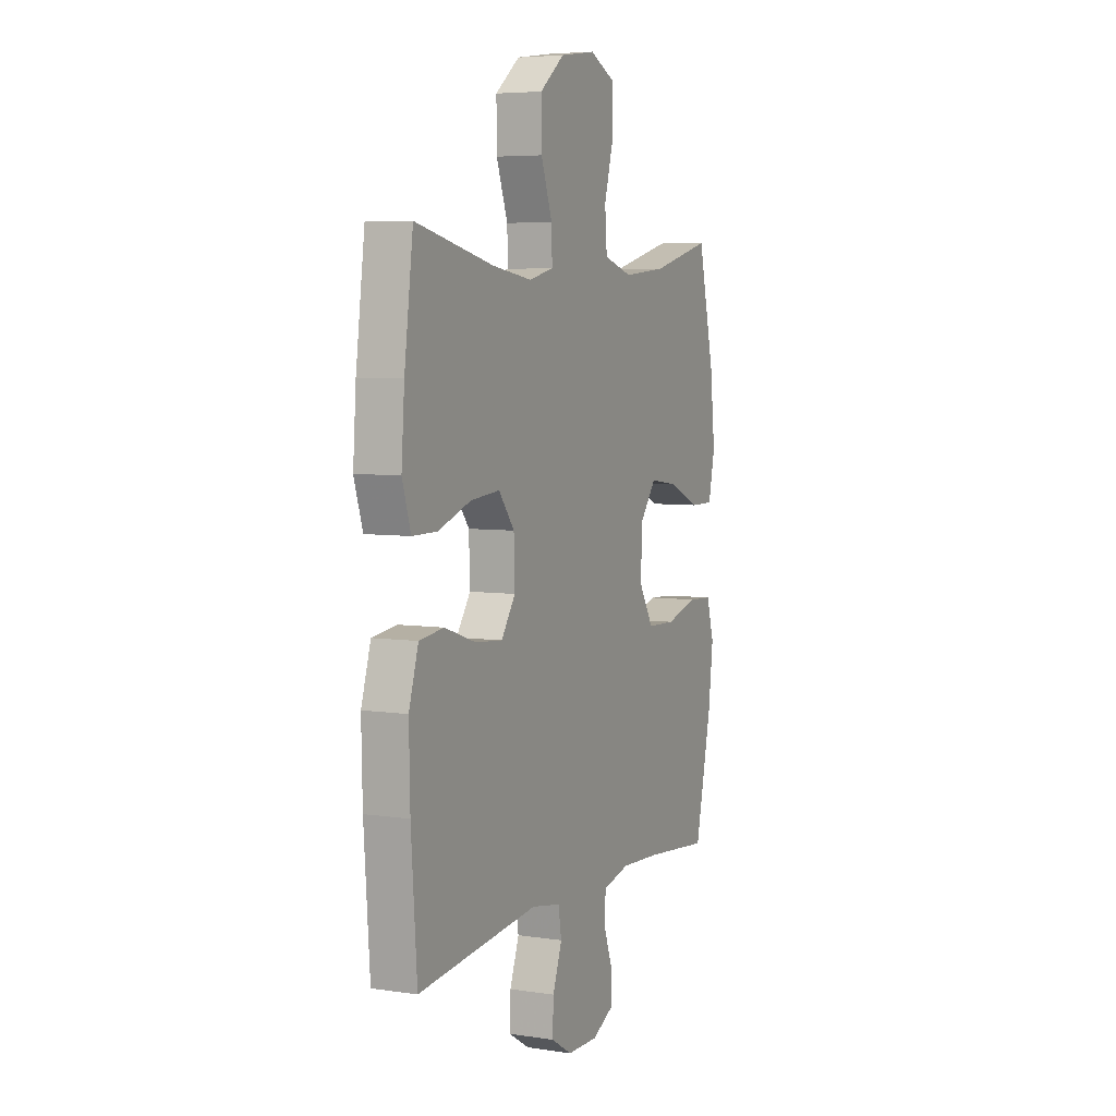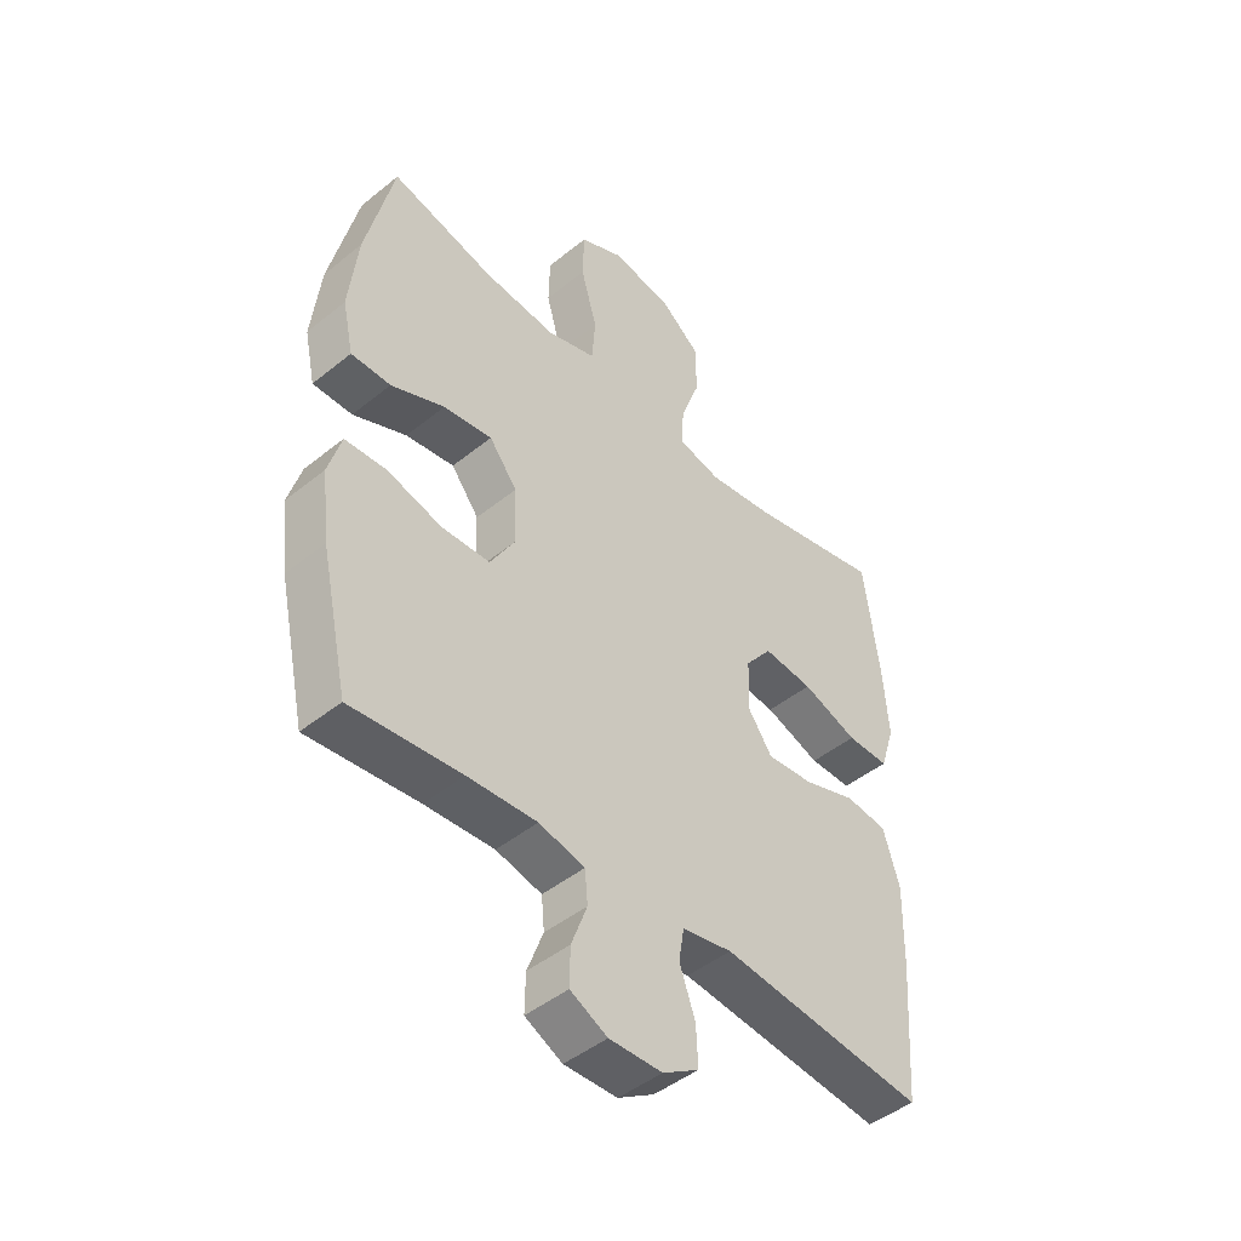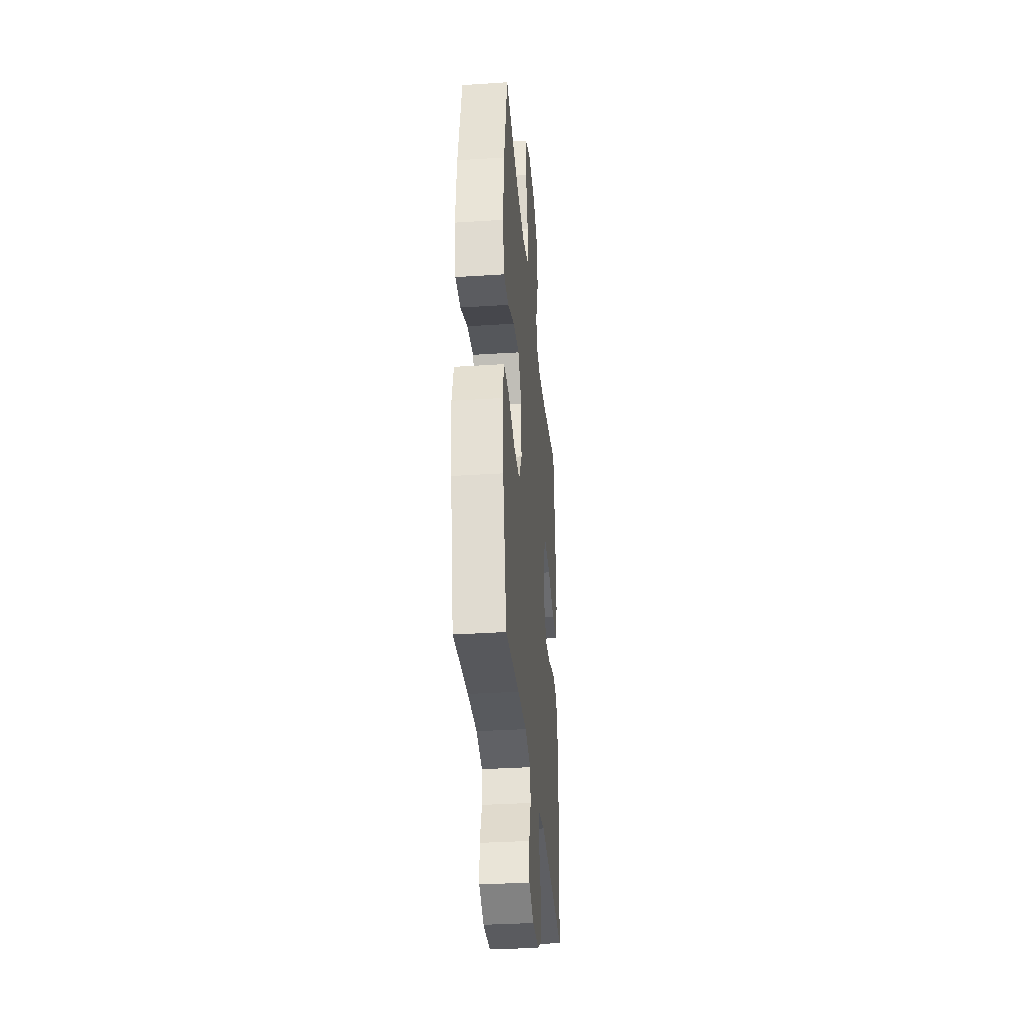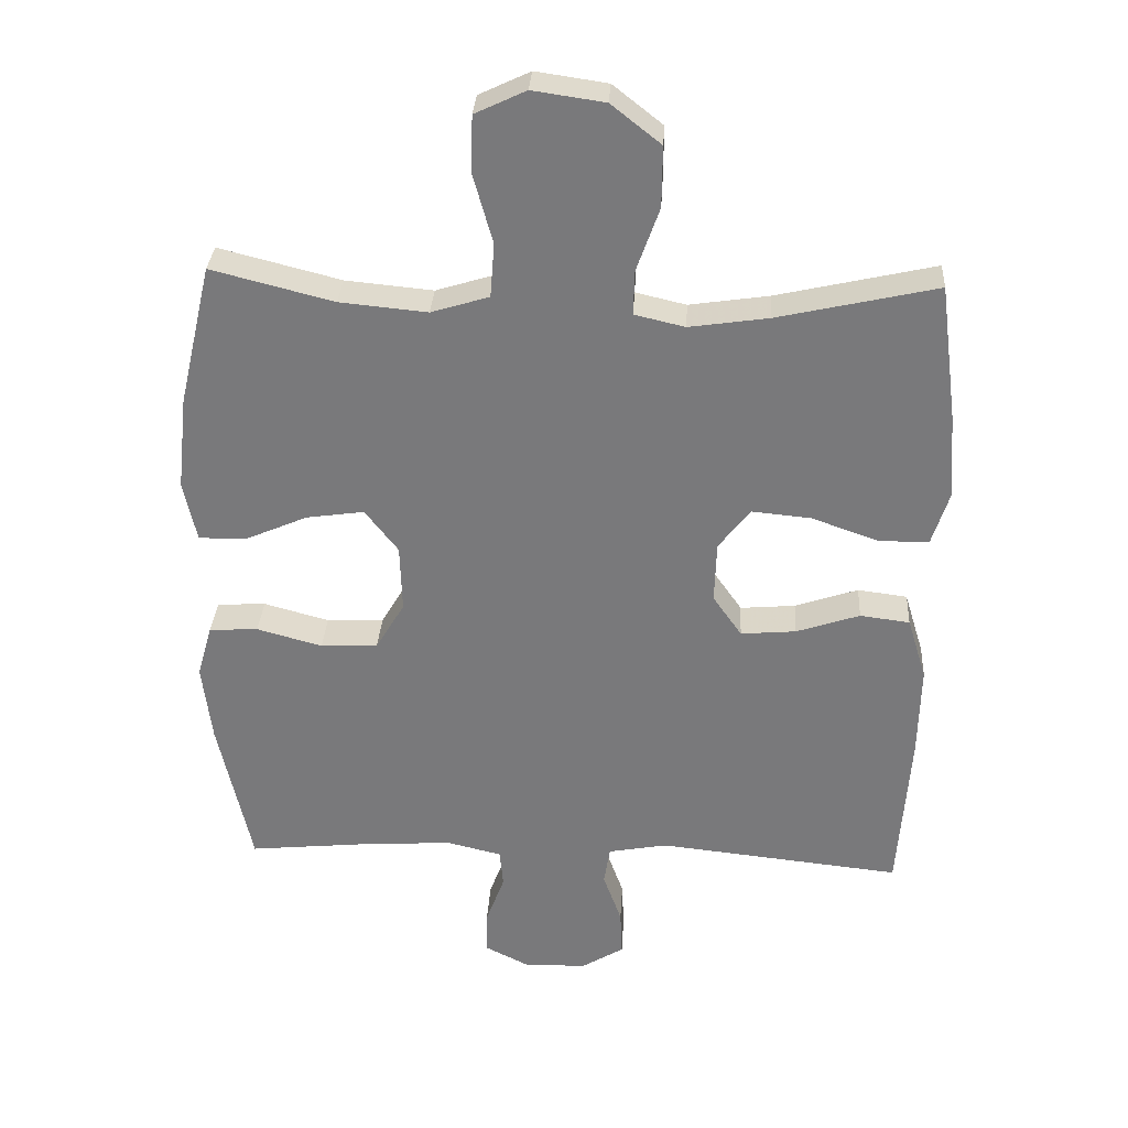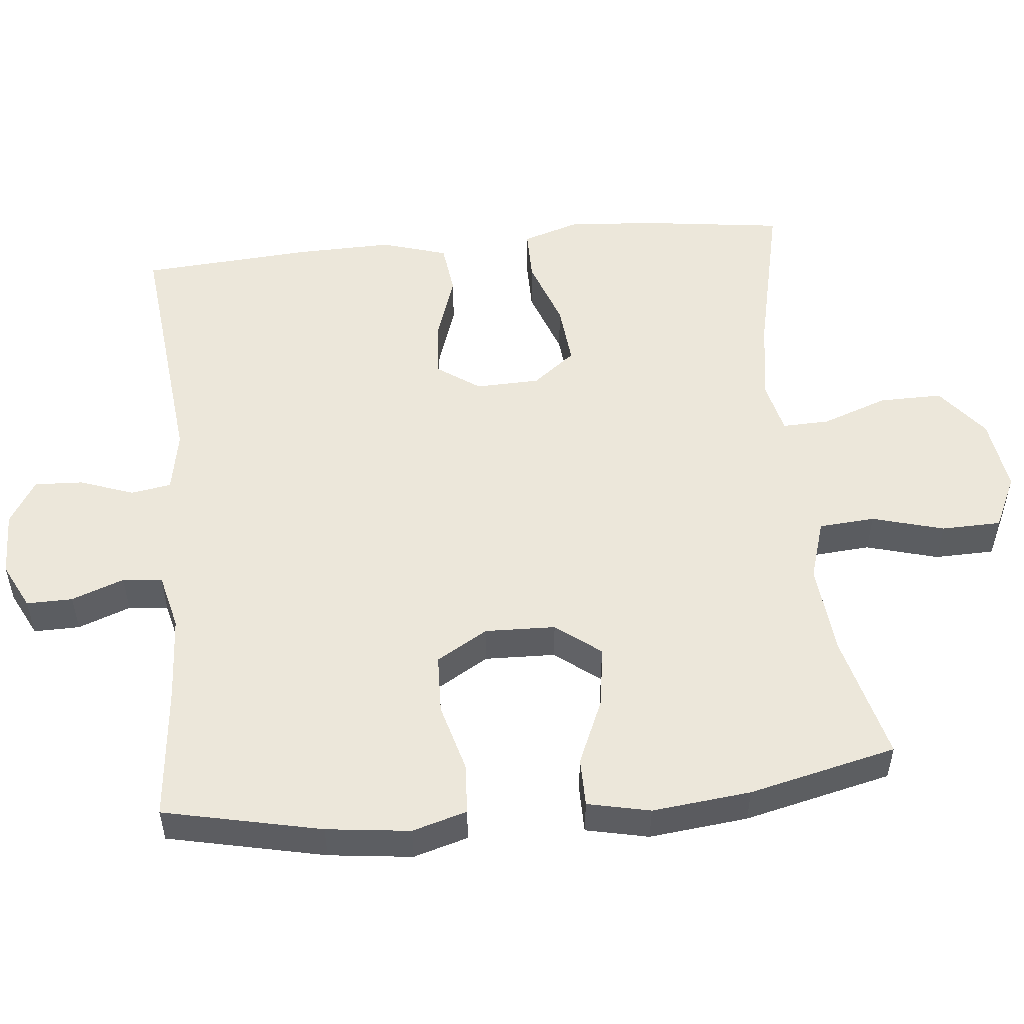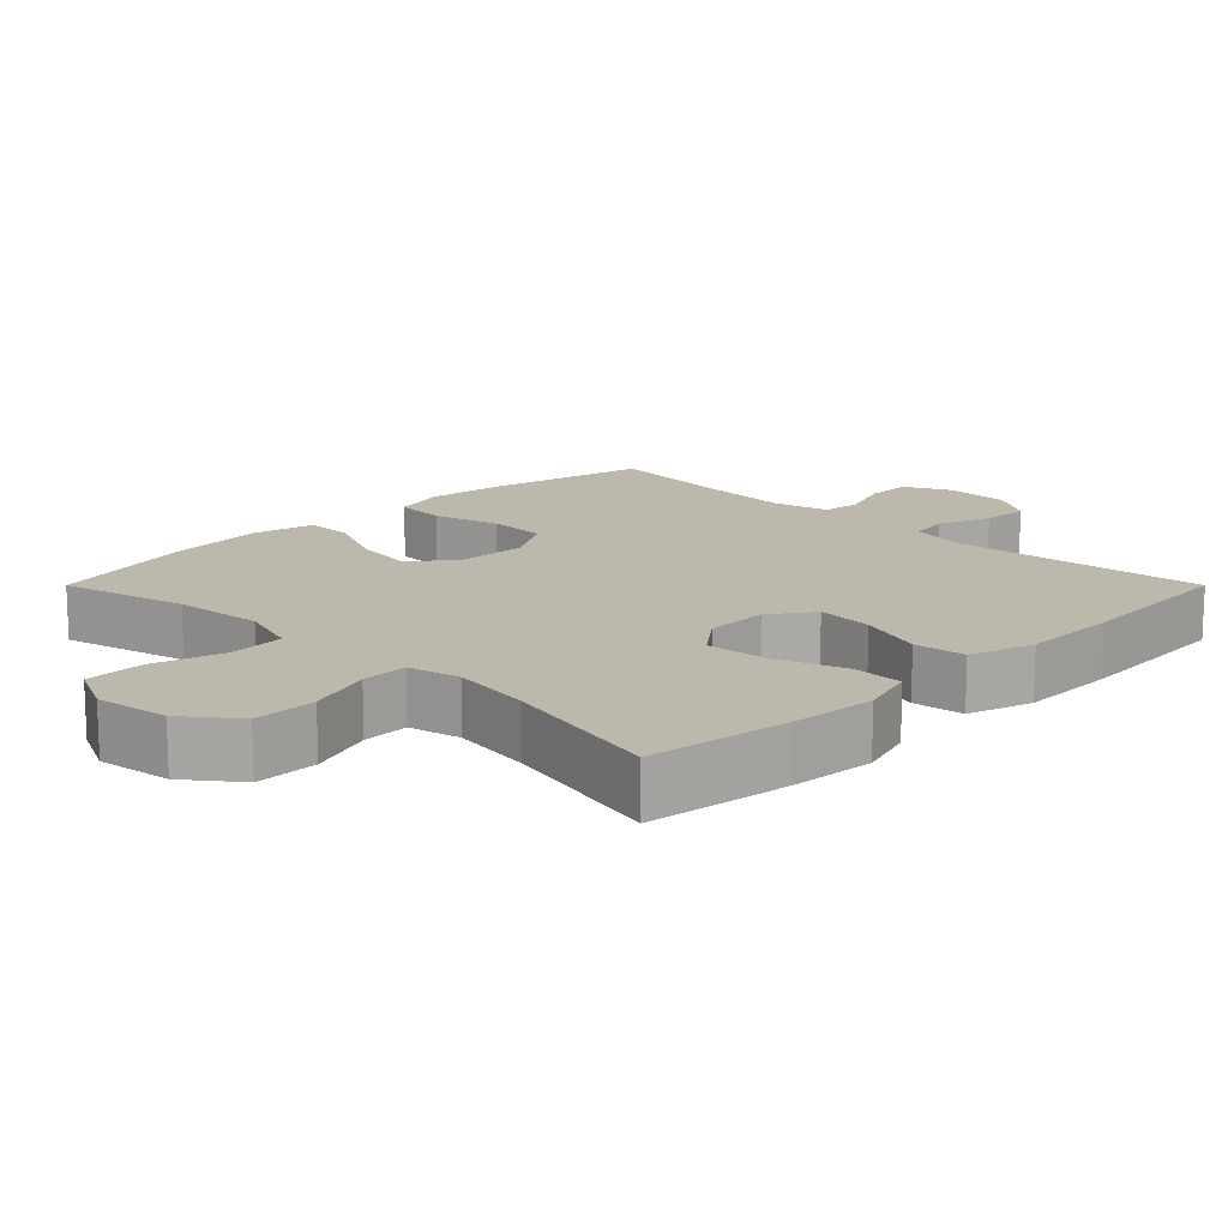
<metadata>
{"format":"obj","ext":"obj","renderer":"f3d","projection":"perspective","resolution":1024,"background":"white","views":[{"elev":5.7,"azim":114.7,"up":"+Z"},{"elev":-46.1,"azim":-47.3,"up":"+Z"},{"elev":-34.5,"azim":-85.0,"up":"+Z"},{"elev":31.7,"azim":3.4,"up":"+Z"},{"elev":52.4,"azim":-95.7,"up":"+Y"},{"elev":14.7,"azim":45.0,"up":"+Y"}]}
</metadata>
<code>
v -0.5 0.07 0.5
v -0.323 0.07 0.455
v -0.196 0.07 0.443
v -0.112 0.07 0.469
v -0.106 0.07 0.547
v -0.134 0.07 0.647
v -0.132 0.07 0.73
v -0.058 0.07 0.765
v 0.046 0.07 0.75
v 0.118 0.07 0.693
v 0.117 0.07 0.605
v 0.084 0.07 0.513
v 0.082 0.07 0.448
v 0.155 0.07 0.431
v 0.27 0.07 0.448
v 0.5 0.07 0.5
v 0.526 0.07 0.302
v 0.535 0.07 0.18
v 0.51 0.07 0.101
v 0.437 0.07 0.101
v 0.341 0.07 0.135
v 0.255 0.07 0.143
v 0.209 0.07 0.084
v 0.206 0.07 -0.005
v 0.248 0.07 -0.065
v 0.328 0.07 -0.058
v 0.42 0.07 -0.027
v 0.492 0.07 -0.036
v 0.52 0.07 -0.127
v 0.517 0.07 -0.264
v 0.5 0.07 -0.5
v 0.146 0.07 -0.463
v 0.06 0.07 -0.479
v 0.051 0.07 -0.535
v 0.078 0.07 -0.61
v 0.081 0.07 -0.677
v 0.019 0.07 -0.715
v -0.072 0.07 -0.717
v -0.136 0.07 -0.685
v -0.135 0.07 -0.621
v -0.108 0.07 -0.548
v -0.113 0.07 -0.493
v -0.192 0.07 -0.474
v -0.311 0.07 -0.481
v -0.5 0.07 -0.5
v -0.548 0.07 -0.281
v -0.562 0.07 -0.165
v -0.54 0.07 -0.089
v -0.469 0.07 -0.085
v -0.374 0.07 -0.111
v -0.291 0.07 -0.108
v -0.249 0.07 -0.037
v -0.252 0.07 0.061
v -0.3 0.07 0.123
v -0.384 0.07 0.111
v -0.476 0.07 0.071
v -0.544 0.07 0.071
v -0.563 0.07 0.158
v -0.548 0.07 0.295
v -0.5 0 0.5
v -0.323 0 0.455
v -0.196 0 0.443
v -0.112 0 0.469
v -0.106 0 0.547
v -0.134 0 0.647
v -0.132 0 0.73
v -0.058 0 0.765
v 0.046 0 0.75
v 0.118 0 0.693
v 0.117 0 0.605
v 0.084 0 0.513
v 0.082 0 0.448
v 0.155 0 0.431
v 0.27 0 0.448
v 0.5 0 0.5
v 0.526 0 0.302
v 0.535 0 0.18
v 0.51 0 0.101
v 0.437 0 0.101
v 0.341 0 0.135
v 0.255 0 0.143
v 0.209 0 0.084
v 0.206 0 -0.005
v 0.248 0 -0.065
v 0.328 0 -0.058
v 0.42 0 -0.027
v 0.492 0 -0.036
v 0.52 0 -0.127
v 0.517 0 -0.264
v 0.5 0 -0.5
v 0.146 0 -0.463
v 0.06 0 -0.479
v 0.051 0 -0.535
v 0.078 0 -0.61
v 0.081 0 -0.677
v 0.019 0 -0.715
v -0.072 0 -0.717
v -0.136 0 -0.685
v -0.135 0 -0.621
v -0.108 0 -0.548
v -0.113 0 -0.493
v -0.192 0 -0.474
v -0.311 0 -0.481
v -0.5 0 -0.5
v -0.548 0 -0.281
v -0.562 0 -0.165
v -0.54 0 -0.089
v -0.469 0 -0.085
v -0.374 0 -0.111
v -0.291 0 -0.108
v -0.249 0 -0.037
v -0.252 0 0.061
v -0.3 0 0.123
v -0.384 0 0.111
v -0.476 0 0.071
v -0.544 0 0.071
v -0.563 0 0.158
v -0.548 0 0.295
f 59 1 2
f 58 59 2
f 57 58 2
f 56 57 2
f 55 56 2
f 54 55 2 3
f 53 54 3 4
f 52 53 4
f 48 49 50
f 47 48 50
f 46 47 50
f 45 46 50
f 44 45 50
f 43 44 50 51
f 42 43 51 52
f 39 40 41
f 38 39 41
f 37 38 41
f 36 37 41
f 35 36 41
f 34 35 41
f 33 34 41 42
f 42 52 4
f 33 42 4
f 32 33 4
f 30 31 32
f 29 30 32
f 28 29 32
f 27 28 32
f 26 27 32
f 19 20 21
f 18 19 21
f 17 18 21
f 16 17 21
f 15 16 21
f 14 15 21 22
f 13 14 22 23
f 10 11 12
f 9 10 12
f 8 9 12
f 7 8 12
f 6 7 12
f 5 6 12
f 5 12 13
f 13 23 24
f 5 13 24
f 4 5 24
f 25 26 32
f 24 25 32
f 4 24 32
f 61 60 118
f 61 118 117
f 61 117 116
f 61 116 115
f 61 115 114
f 62 61 114 113
f 63 62 113 112
f 63 112 111
f 109 108 107
f 109 107 106
f 109 106 105
f 109 105 104
f 109 104 103
f 110 109 103 102
f 111 110 102 101
f 100 99 98
f 100 98 97
f 100 97 96
f 100 96 95
f 100 95 94
f 100 94 93
f 101 100 93 92
f 63 111 101
f 63 101 92
f 63 92 91
f 91 90 89
f 91 89 88
f 91 88 87
f 91 87 86
f 91 86 85
f 80 79 78
f 80 78 77
f 80 77 76
f 80 76 75
f 80 75 74
f 81 80 74 73
f 82 81 73 72
f 71 70 69
f 71 69 68
f 71 68 67
f 71 67 66
f 71 66 65
f 71 65 64
f 72 71 64
f 83 82 72
f 83 72 64
f 83 64 63
f 91 85 84
f 91 84 83
f 91 83 63
f 1 60 61 2
f 2 61 62 3
f 3 62 63 4
f 4 63 64 5
f 5 64 65 6
f 6 65 66 7
f 7 66 67 8
f 8 67 68 9
f 9 68 69 10
f 10 69 70 11
f 11 70 71 12
f 12 71 72 13
f 13 72 73 14
f 14 73 74 15
f 15 74 75 16
f 16 75 76 17
f 17 76 77 18
f 18 77 78 19
f 19 78 79 20
f 20 79 80 21
f 21 80 81 22
f 22 81 82 23
f 23 82 83 24
f 24 83 84 25
f 25 84 85 26
f 26 85 86 27
f 27 86 87 28
f 28 87 88 29
f 29 88 89 30
f 30 89 90 31
f 31 90 91 32
f 32 91 92 33
f 33 92 93 34
f 34 93 94 35
f 35 94 95 36
f 36 95 96 37
f 37 96 97 38
f 38 97 98 39
f 39 98 99 40
f 40 99 100 41
f 41 100 101 42
f 42 101 102 43
f 43 102 103 44
f 44 103 104 45
f 45 104 105 46
f 46 105 106 47
f 47 106 107 48
f 48 107 108 49
f 49 108 109 50
f 50 109 110 51
f 51 110 111 52
f 52 111 112 53
f 53 112 113 54
f 54 113 114 55
f 55 114 115 56
f 56 115 116 57
f 57 116 117 58
f 58 117 118 59
f 59 118 60 1

</code>
